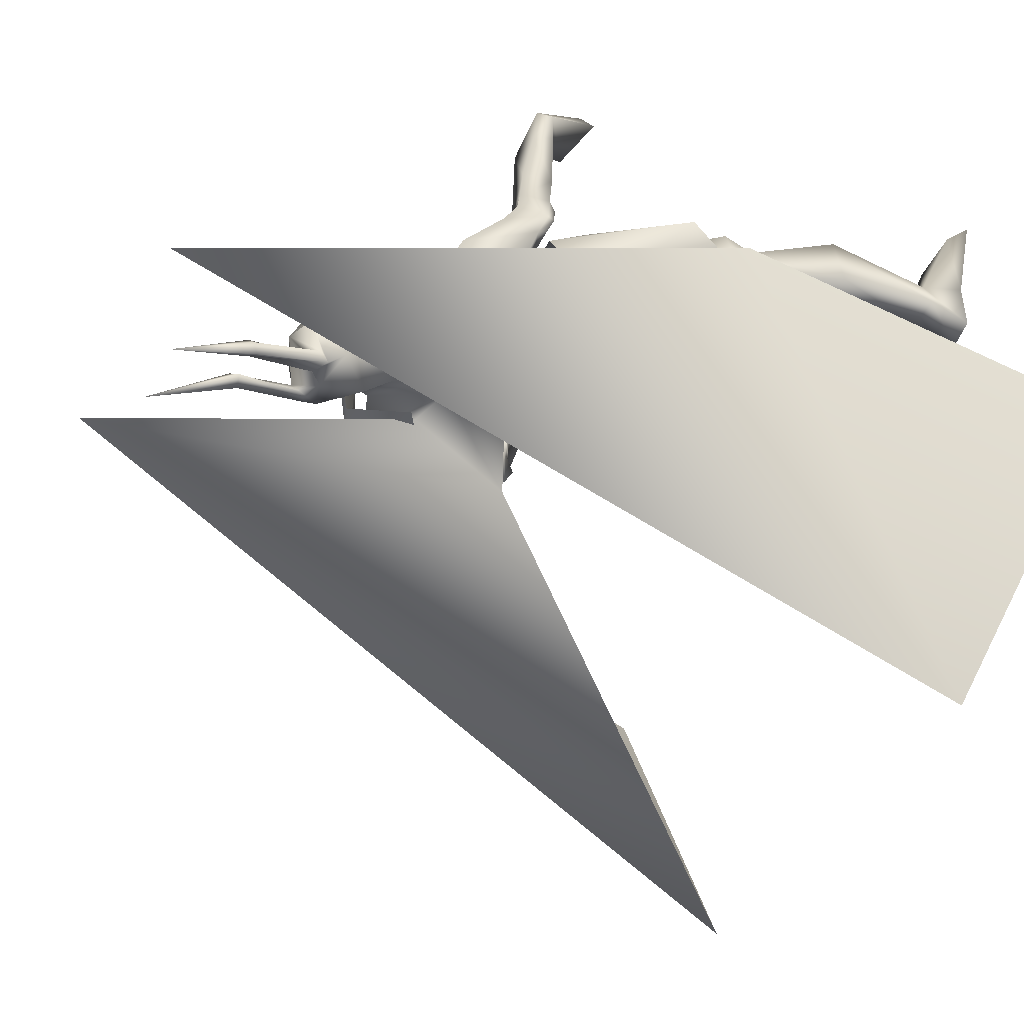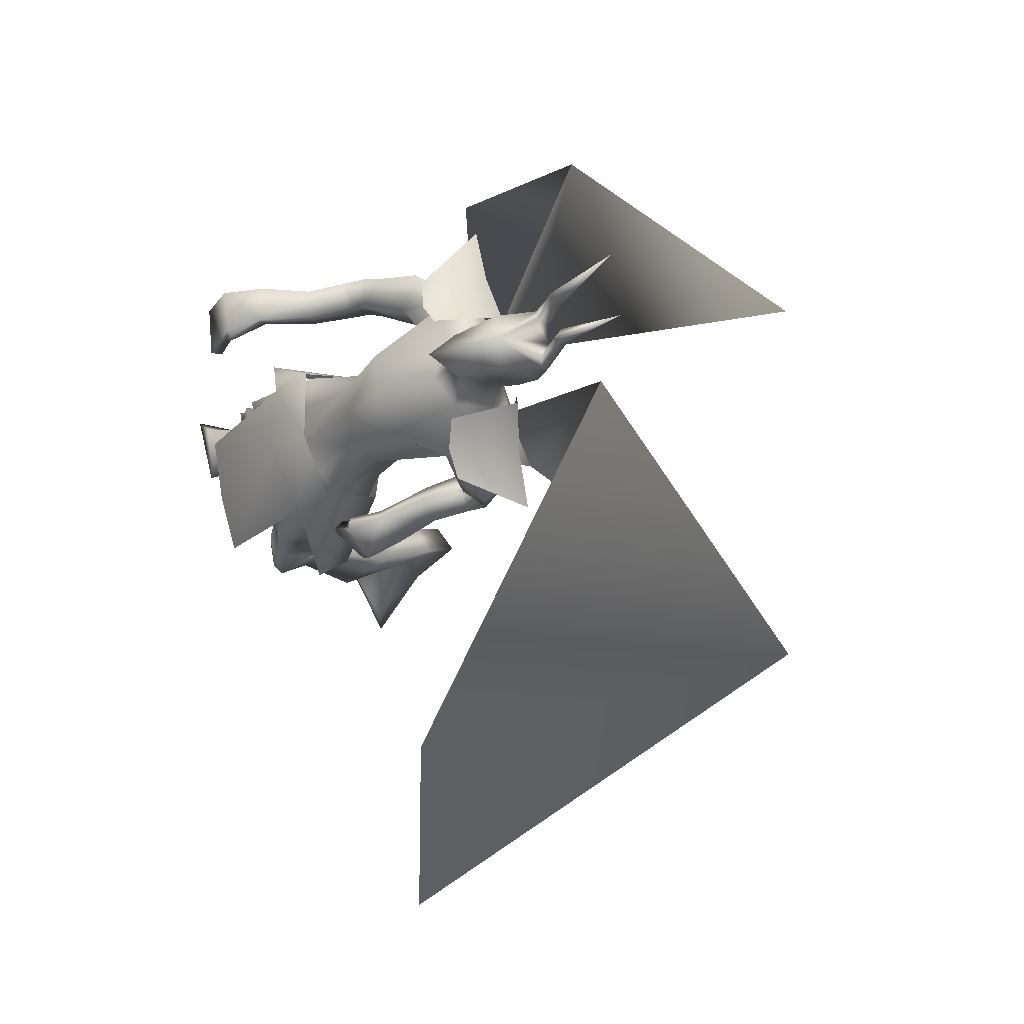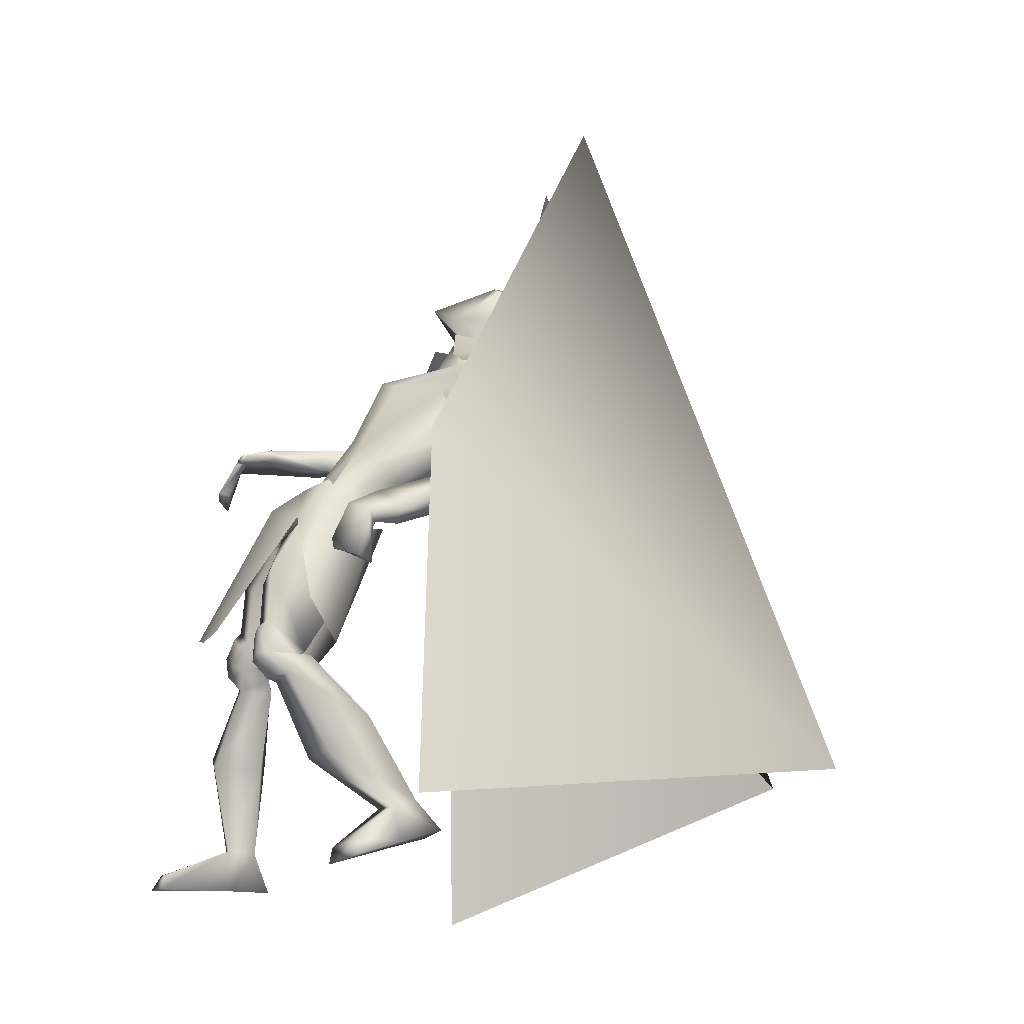
<metadata>
{"format":"obj","ext":"obj","renderer":"f3d","projection":"perspective","resolution":1024,"background":"white","views":[{"elev":-45.8,"azim":-117.1,"up":"+Z"},{"elev":75.0,"azim":83.9,"up":"+Y"},{"elev":-11.0,"azim":80.2,"up":"+Y"}]}
</metadata>
<code>
o Cube_Cube.001
v 0.009037 -0.05428 -0.5175
v 0.1466 -0.05713 -0.5552
v -0.1321 -0.04014 -0.534
v 0.1361 -0.1666 -0.6607
v -0.1467 -0.1499 -0.6419
v -0.01007 -0.1397 -0.6987
v 0.02853 -0.4213 -0.2874
v 0.1571 -0.415 -0.308
v -0.1012 -0.4022 -0.2828
v 0.2612 -0.346 -0.5082
v -0.2505 -0.3173 -0.4455
v 0.2118 -0.439 -0.5709
v -0.2419 -0.4114 -0.5258
v -0.01315 -0.5472 -0.4813
v 0.01548 -0.1091 -0.438
v 0.1537 -0.1469 -0.4848
v -0.1285 -0.1311 -0.4575
v 0.1143 0.3047 -0.849
v -0.1012 0.3179 -0.8326
v 0.08942 0.2896 -0.9911
v -0.09998 0.3012 -0.9766
v 0.0394 0.1752 -0.9939
v -0.06515 0.1815 -0.986
v 0.2211 0.2164 -0.8496
v -0.2166 0.2431 -0.8162
v 0.299 0.2112 -0.991
v -0.315 0.2486 -0.9442
v 0.1856 0.132 -0.9704
v -0.2173 0.1575 -0.9285
v 0.08373 0.2513 -0.94
v -0.08846 0.2437 -0.9453
v -0.002365 0.1927 -0.9631
v 0.06619 0.2438 -0.8601
v -0.06718 0.2479 -0.855
v 0.000571 0.2421 -0.8215
v 0.1845 0.2107 -0.9087
v -0.168 0.2477 -0.9002
v 0.1819 0.1985 -0.8735
v -0.165 0.2356 -0.8601
v -0.01435 0.1285 -0.9694
v -0.01403 -0.001704 -0.861
v 0.1351 0.09192 -0.9375
v -0.1976 0.08905 -0.9188
v 0.0976 0.1784 -0.7118
v -0.07928 0.1892 -0.6983
v 0.01149 0.2049 -0.6915
v 0.1159 0.1697 -0.8169
v -0.1214 0.1568 -0.8134
v 0.06749 0.03347 -0.6301
v -0.05489 0.04093 -0.6207
v 0.008034 0.06591 -0.6256
v 0.1008 -0.000949 -0.6708
v -0.09789 0.01116 -0.6557
v -0.0059 -0.04554 -0.7193
v 0.08417 -0.048 -0.7275
v -0.0958 -0.03703 -0.7137
v 0.2215 -0.01235 -0.9046
v -0.2758 0.1354 -0.7249
v 0.1779 -0.04475 -0.8599
v -0.2283 0.1055 -0.6826
v 0.1777 -0.03034 -0.9588
v -0.293 0.07028 -0.7501
v 0.1194 -0.04479 -0.903
v -0.2225 0.04268 -0.7188
v 0.2204 -0.06247 -0.8647
v -0.284 0.1049 -0.6401
v 0.1753 -0.03363 -0.8497
v -0.2294 0.09497 -0.6441
v 0.1881 -0.1121 -0.8756
v -0.2975 0.04639 -0.6446
v 0.1283 -0.07572 -0.8649
v -0.2296 0.03156 -0.6579
v 0.175 -0.04953 -0.8701
v -0.2347 0.09497 -0.6665
v 0.2176 -0.0528 -0.9071
v -0.2871 0.1125 -0.6879
v 0.181 -0.08719 -0.9352
v -0.3018 0.05212 -0.7003
v 0.1233 -0.07146 -0.8981
v -0.2321 0.0328 -0.6905
v 0.009658 -0.1009 -0.5073
v 0.1369 -0.06779 -0.5673
v -0.124 -0.05209 -0.5455
v -0.007413 -0.1169 -0.6821
v 0.09789 -0.1302 -0.6719
v -0.1133 -0.1169 -0.6542
v 0.06135 -0.1948 -0.4558
v -0.03859 -0.1905 -0.4498
v 0.01354 -0.1789 -0.4599
v 0.02898 -0.287 -0.5478
v -0.03981 -0.2835 -0.5462
v -0.005853 -0.2608 -0.57
v 0.1488 -0.2173 -0.6274
v -0.165 -0.1979 -0.5973
v -0.01264 -0.2112 -0.6484
v 0.1928 -0.3885 -0.4207
v -0.1649 -0.3712 -0.3828
v 0.1012 -0.4138 -0.4077
v -0.07779 -0.4067 -0.3945
v 0.09695 -0.467 -0.4796
v -0.1016 -0.458 -0.4679
v 0.1668 -0.4549 -0.5065
v -0.1743 -0.4366 -0.4727
v 0.1022 -0.297 -0.4148
v -0.07247 -0.2899 -0.4017
v 0.1813 -0.2709 -0.4266
v -0.1481 -0.2541 -0.3916
v 0.04958 -0.3915 -0.5065
v -0.05896 -0.3868 -0.5042
v 0.1712 -0.3371 -0.5803
v -0.1883 -0.3157 -0.5423
v 0.1939 -0.5041 -0.4678
v -0.1955 -0.4901 -0.3882
v 0.1247 -0.5201 -0.4467
v -0.1251 -0.5127 -0.3832
v 0.1023 -0.4741 -0.4965
v -0.1245 -0.5164 -0.4545
v 0.1694 -0.462 -0.5173
v -0.1932 -0.4972 -0.4573
v 0.1145 -0.4799 -0.4017
v -0.09558 -0.4677 -0.3821
v 0.2178 -0.4635 -0.4131
v -0.1927 -0.4302 -0.3627
v 0.1007 -0.4775 -0.4591
v -0.1049 -0.4888 -0.4464
v 0.1829 -0.4652 -0.4847
v -0.189 -0.4662 -0.448
v 0.1956 -0.4677 -0.3946
v -0.1656 -0.4331 -0.3502
v 0.1438 -0.4768 -0.3914
v -0.118 -0.4538 -0.362
v 0.1515 -0.5146 -0.4234
v -0.1385 -0.4857 -0.3635
v 0.1835 -0.5137 -0.4237
v -0.1672 -0.4744 -0.3552
v 0.1397 -0.4164 -0.3957
v -0.1107 -0.4062 -0.375
v 0.1791 -0.4029 -0.3997
v -0.1476 -0.388 -0.367
v 0.162 -0.8726 -0.7282
v -0.2862 -0.9638 -0.3476
v 0.08172 -0.8811 -0.7144
v -0.2088 -0.97 -0.3728
v 0.04616 -0.8593 -0.7933
v -0.222 -0.973 -0.4624
v 0.105 -0.8432 -0.8238
v -0.2893 -0.9622 -0.4618
v 0.1005 -0.6886 -0.5248
v -0.1474 -0.6902 -0.3276
v 0.2071 -0.6737 -0.5558
v -0.2558 -0.6616 -0.3281
v 0.0505 -0.6214 -0.5917
v -0.1286 -0.698 -0.4328
v 0.1781 -0.596 -0.6493
v -0.2668 -0.6704 -0.4519
v 0.0817 -0.7964 -0.6844
v -0.2054 -0.8777 -0.3671
v 0.1372 -0.7932 -0.7114
v -0.2672 -0.8771 -0.3659
v 0.06 -0.7744 -0.7368
v -0.2109 -0.8847 -0.4281
v 0.1224 -0.7772 -0.7629
v -0.2783 -0.8852 -0.4206
v 0.2439 -0.8706 -0.617
v -0.3084 -0.9313 -0.2167
v 0.1483 -0.8869 -0.5748
v -0.2028 -0.9339 -0.221
v 0.136 -0.9229 -0.5695
v -0.1845 -0.9667 -0.213
v 0.2804 -0.9062 -0.6212
v -0.3377 -0.9667 -0.1942
v 0.255 -0.2481 -0.6162
v -0.3002 -0.02668 -0.3296
v 0.1837 -0.2204 -0.5514
v -0.1999 -0.02657 -0.3267
v 0.2391 -0.263 -0.6444
v -0.3105 -0.05126 -0.3533
v 0.1669 -0.2163 -0.5692
v -0.1977 -0.03355 -0.3502
v 0.2069 -0.08959 -0.6649
v -0.2262 0.087 -0.449
v 0.2564 -0.1354 -0.7055
v -0.3009 0.08228 -0.4612
v 0.2416 -0.1726 -0.702
v -0.3115 0.04399 -0.4534
v 0.1875 -0.1046 -0.6726
v -0.2227 0.06386 -0.4589
v 0.1869 0.06993 -0.8495
v -0.1872 0.1733 -0.7665
v 0.2442 0.09652 -0.8988
v -0.2484 0.2089 -0.8041
v 0.1551 0.06788 -0.9744
v -0.2565 0.095 -0.842
v 0.1028 0.06805 -0.8986
v -0.1705 0.08768 -0.8098
v 0.1427 -0.07756 -0.911
v -0.2563 0.03859 -0.6936
v 0.1684 -0.09273 -0.9381
v -0.2989 0.03801 -0.7024
v 0.1477 -0.08442 -0.8852
v -0.2555 0.03805 -0.6701
v 0.1738 -0.1133 -0.8963
v -0.2958 0.03488 -0.6669
v 0.142 -0.05651 -0.9203
v -0.2527 0.04669 -0.7146
v 0.1646 -0.05292 -0.9569
v -0.2914 0.05002 -0.7336
v 0.08278 -0.08921 -0.5485
v -0.07013 -0.08021 -0.5364
v 0.1559 -0.1578 -0.4927
v -0.1338 -0.1414 -0.4646
v 0.1822 -0.05404 -0.771
v -0.2198 0.08783 -0.5634
v 0.2273 -0.08563 -0.7911
v -0.2779 0.09563 -0.5635
v 0.1937 -0.1349 -0.7995
v -0.2895 0.0366 -0.566
v 0.1486 -0.08583 -0.7812
v -0.2208 0.04132 -0.5721
v 0.2178 -0.1229 -0.5944
v -0.2179 0.06748 -0.3769
v 0.282 -0.1493 -0.633
v -0.3019 0.0754 -0.3755
v 0.2684 -0.1748 -0.6446
v -0.3125 0.04504 -0.3833
v 0.2003 -0.1297 -0.6053
v -0.2138 0.05213 -0.392
v 0.1935 -0.1495 -0.594
v -0.1996 0.04414 -0.3743
v 0.1998 -0.1474 -0.5903
v -0.2032 0.04871 -0.3688
v 0.19 -0.128 -0.6029
v -0.196 0.06298 -0.3898
v 0.1966 -0.1258 -0.5985
v -0.1996 0.06791 -0.3837
v -0.002365 0.2349 -0.974
v 0.05545 0.3045 -0.9563
v -0.06018 0.3045 -0.9563
v -0.002365 0.2931 -1.035
v 0.06896 0.3468 -0.9962
v -0.07369 0.3468 -0.9962
v 0.06678 0.3623 -1.037
v -0.0715 0.3623 -1.037
v -0.002365 0.3841 -1.065
v 0.03262 0.3165 -0.8775
v -0.03735 0.3165 -0.8775
v -0.002365 0.3281 -0.874
v 0.05222 0.4325 -0.9609
v -0.05695 0.4325 -0.9609
v -0.002365 0.4529 -0.9607
v 0.04421 0.3606 -0.8725
v -0.04894 0.3606 -0.8725
v -0.002365 0.3908 -0.8157
v 0.03845 0.4262 -1.045
v -0.04318 0.4262 -1.045
v 0.06149 0.4104 -1.046
v -0.06622 0.4104 -1.046
v 0.02566 0.4113 -1.068
v -0.03039 0.4113 -1.068
v 0.05353 0.3922 -1.06
v -0.05826 0.3922 -1.06
v 0.04445 0.5291 -1.1
v -0.04918 0.5291 -1.1
v 0.02185 0.5361 -1.086
v -0.02658 0.5361 -1.086
v 0.05573 0.5425 -1.085
v -0.06046 0.5425 -1.085
v 0.04393 0.548 -1.069
v -0.04866 0.548 -1.069
v 0.06225 0.6995 -1.194
v -0.06698 0.6995 -1.194
v 0.1295 -0.06721 -1.017
v -0.1397 -0.05462 -1.023
v 0.06848 0.154 -0.9748
v -0.09502 0.1598 -0.9615
v 0.491 -0.727 -1.626
v -0.3926 -0.6997 -1.738
v 0.2157 0.7731 -1.136
v -0.2319 0.7741 -1.13
v 0.9975 -0.8293 -0.6528
v -0.5383 -1.038 -0.9435
v 0.7389 -0.06182 -0.71
v -0.57 -0.2268 -0.9387
v 0.1626 0.2456 -0.8372
v 0.189 0.2422 -0.9844
v 0.09844 0.1388 -0.9747
v -0.1538 0.2649 -0.8131
v -0.2024 0.2661 -0.9546
v -0.1247 0.1522 -0.9578
f 4 2 10
f 4 10 12
f 11 3 5
f 11 5 13
f 6 4 12
f 6 12 14
f 13 5 6
f 13 6 14
f 1 15 16
f 1 16 2
f 1 3 17
f 1 17 15
f 15 7 8
f 15 8 16
f 9 7 15
f 9 15 17
f 2 16 10
f 11 17 3
f 30 33 38
f 30 38 36
f 39 34 31
f 39 31 37
f 30 36 40
f 30 40 32
f 40 37 31
f 40 31 32
f 33 35 46
f 33 46 44
f 46 35 34
f 46 34 45
f 38 33 44
f 38 44 47
f 45 34 39
f 45 39 48
f 44 46 51
f 44 51 49
f 51 46 45
f 51 45 50
f 47 44 49
f 47 49 52
f 50 45 48
f 50 48 53
f 41 42 55
f 41 55 54
f 56 43 41
f 56 41 54
f 42 47 52
f 42 52 55
f 53 48 43
f 53 43 56
f 59 73 75
f 59 75 57
f 76 74 60
f 76 60 58
f 73 67 65
f 73 65 75
f 66 68 74
f 66 74 76
f 63 79 73
f 63 73 59
f 74 80 64
f 74 64 60
f 79 71 67
f 79 67 73
f 68 72 80
f 68 80 74
f 54 55 85
f 54 85 84
f 86 56 54
f 86 54 84
f 55 52 82
f 55 82 85
f 83 53 56
f 83 56 86
f 87 89 92
f 87 92 90
f 92 89 88
f 92 88 91
f 85 93 95
f 85 95 84
f 95 94 86
f 95 86 84
f 93 90 92
f 93 92 95
f 92 91 94
f 92 94 95
f 104 98 96
f 104 96 106
f 97 99 105
f 97 105 107
f 90 108 104
f 90 104 87
f 105 109 91
f 105 91 88
f 108 100 98
f 108 98 104
f 99 101 109
f 99 109 105
f 93 110 108
f 93 108 90
f 109 111 94
f 109 94 91
f 110 102 100
f 110 100 108
f 101 103 111
f 101 111 109
f 106 96 102
f 106 102 110
f 103 97 107
f 103 107 111
f 100 124 120
f 100 120 98
f 121 125 101
f 121 101 99
f 124 116 114
f 124 114 120
f 115 117 125
f 115 125 121
f 102 126 124
f 102 124 100
f 125 127 103
f 125 103 101
f 126 118 116
f 126 116 124
f 117 119 127
f 117 127 125
f 96 122 126
f 96 126 102
f 127 123 97
f 127 97 103
f 122 112 118
f 122 118 126
f 119 113 123
f 119 123 127
f 122 96 138
f 122 138 128
f 139 97 123
f 139 123 129
f 112 122 128
f 112 128 134
f 129 123 113
f 129 113 135
f 98 120 130
f 98 130 136
f 131 121 99
f 131 99 137
f 120 114 132
f 120 132 130
f 133 115 121
f 133 121 131
f 114 112 134
f 114 134 132
f 135 113 115
f 135 115 133
f 96 98 136
f 96 136 138
f 137 99 97
f 137 97 139
f 136 130 128
f 136 128 138
f 129 131 137
f 129 137 139
f 130 132 134
f 130 134 128
f 135 133 131
f 135 131 129
f 114 148 150
f 114 150 112
f 151 149 115
f 151 115 113
f 116 152 148
f 116 148 114
f 149 153 117
f 149 117 115
f 118 154 152
f 118 152 116
f 153 155 119
f 153 119 117
f 112 150 154
f 112 154 118
f 155 151 113
f 155 113 119
f 140 142 144
f 140 144 146
f 145 143 141
f 145 141 147
f 148 156 158
f 148 158 150
f 159 157 149
f 159 149 151
f 152 160 156
f 152 156 148
f 157 161 153
f 157 153 149
f 160 144 142
f 160 142 156
f 143 145 161
f 143 161 157
f 154 162 160
f 154 160 152
f 161 163 155
f 161 155 153
f 162 146 144
f 162 144 160
f 145 147 163
f 145 163 161
f 150 158 162
f 150 162 154
f 163 159 151
f 163 151 155
f 158 140 146
f 158 146 162
f 147 141 159
f 147 159 163
f 158 156 166
f 158 166 164
f 167 157 159
f 167 159 165
f 140 158 164
f 140 164 170
f 165 159 141
f 165 141 171
f 156 142 168
f 156 168 166
f 169 143 157
f 169 157 167
f 142 140 170
f 142 170 168
f 171 141 143
f 171 143 169
f 166 168 170
f 166 170 164
f 171 169 167
f 171 167 165
f 172 174 178
f 172 178 176
f 179 175 173
f 179 173 177
f 38 188 190
f 38 190 36
f 191 189 39
f 191 39 37
f 188 59 57
f 188 57 190
f 58 60 189
f 58 189 191
f 36 190 192
f 36 192 42
f 193 191 37
f 193 37 43
f 190 57 61
f 190 61 192
f 62 58 191
f 62 191 193
f 47 194 188
f 47 188 38
f 189 195 48
f 189 48 39
f 194 63 59
f 194 59 188
f 60 64 195
f 60 195 189
f 42 192 194
f 42 194 47
f 195 193 43
f 195 43 48
f 192 61 63
f 192 63 194
f 64 62 193
f 64 193 195
f 57 75 77
f 57 77 61
f 78 76 58
f 78 58 62
f 65 69 77
f 65 77 75
f 78 70 66
f 78 66 76
f 79 63 204
f 79 204 196
f 205 64 80
f 205 80 197
f 71 79 196
f 71 196 200
f 197 80 72
f 197 72 201
f 77 69 202
f 77 202 198
f 203 70 78
f 203 78 199
f 61 77 198
f 61 198 206
f 199 78 62
f 199 62 207
f 69 71 200
f 69 200 202
f 201 72 70
f 201 70 203
f 63 61 206
f 63 206 204
f 207 62 64
f 207 64 205
f 206 198 196
f 206 196 204
f 197 199 207
f 197 207 205
f 198 202 200
f 198 200 196
f 201 203 199
f 201 199 197
f 49 51 81
f 49 81 208
f 81 51 50
f 81 50 209
f 49 208 82
f 49 82 52
f 83 209 50
f 83 50 53
f 81 89 87
f 81 87 208
f 88 89 81
f 88 81 209
f 87 104 106
f 87 106 210
f 107 105 88
f 107 88 211
f 82 208 87
f 82 87 210
f 88 209 83
f 88 83 211
f 82 210 93
f 82 93 85
f 94 211 83
f 94 83 86
f 93 210 106
f 93 106 110
f 107 211 94
f 107 94 111
f 67 212 214
f 67 214 65
f 215 213 68
f 215 68 66
f 65 214 216
f 65 216 69
f 217 215 66
f 217 66 70
f 71 218 212
f 71 212 67
f 213 219 72
f 213 72 68
f 69 216 218
f 69 218 71
f 219 217 70
f 219 70 72
f 180 220 222
f 180 222 182
f 223 221 181
f 223 181 183
f 220 174 172
f 220 172 222
f 173 175 221
f 173 221 223
f 182 222 224
f 182 224 184
f 225 223 183
f 225 183 185
f 222 172 176
f 222 176 224
f 177 173 223
f 177 223 225
f 226 178 174
f 226 174 220
f 175 179 227
f 175 227 221
f 184 224 226
f 184 226 186
f 227 225 185
f 227 185 187
f 224 176 178
f 224 178 226
f 179 177 225
f 179 225 227
f 226 220 230
f 226 230 228
f 231 221 227
f 231 227 229
f 186 226 228
f 186 228 232
f 229 227 187
f 229 187 233
f 220 180 234
f 220 234 230
f 235 181 221
f 235 221 231
f 180 186 232
f 180 232 234
f 233 187 181
f 233 181 235
f 232 228 230
f 232 230 234
f 231 229 233
f 231 233 235
f 180 182 214
f 180 214 212
f 215 183 181
f 215 181 213
f 182 184 216
f 182 216 214
f 217 185 183
f 217 183 215
f 184 186 218
f 184 218 216
f 219 187 185
f 219 185 217
f 180 212 218
f 180 218 186
f 219 213 181
f 219 181 187
f 251 245 237
f 251 237 240
f 238 246 252
f 238 252 241
f 236 239 240
f 236 240 237
f 241 239 236
f 241 236 238
f 251 240 242
f 251 242 248
f 243 241 252
f 243 252 249
f 242 240 239
f 242 239 244
f 239 241 243
f 239 243 244
f 253 247 245
f 253 245 251
f 246 247 253
f 246 253 252
f 251 248 250
f 251 250 253
f 250 249 252
f 250 252 253
f 30 32 236
f 30 236 237
f 236 32 31
f 236 31 238
f 30 237 245
f 30 245 33
f 246 238 31
f 246 31 34
f 33 245 247
f 33 247 35
f 247 246 34
f 247 34 35
f 250 248 256
f 250 256 254
f 257 249 250
f 257 250 255
f 244 250 254
f 244 254 258
f 255 250 244
f 255 244 259
f 242 244 258
f 242 258 260
f 259 244 243
f 259 243 261
f 248 242 260
f 248 260 256
f 261 243 249
f 261 249 257
f 256 260 262
f 256 262 266
f 263 261 257
f 263 257 267
f 260 258 264
f 260 264 262
f 265 259 261
f 265 261 263
f 258 254 268
f 258 268 264
f 269 255 259
f 269 259 265
f 254 256 266
f 254 266 268
f 267 257 255
f 267 255 269
f 266 270 268
f 269 271 267
f 264 268 270
f 271 269 265
f 262 264 270
f 271 265 263
f 262 270 266
f 267 271 263
f 36 42 272
f 36 272 274
f 273 43 37
f 273 37 275
f 36 274 40
f 40 275 37
f 41 272 42
f 43 273 41
f 40 274 272
f 40 272 41
f 273 275 40
f 273 40 41
f 272 274 278
f 272 278 276
f 279 275 273
f 279 273 277
f 276 278 282
f 276 282 280
f 283 279 277
f 283 277 281
f 18 284 285
f 18 285 20
f 284 24 26
f 284 26 285
f 20 285 286
f 20 286 22
f 285 26 28
f 285 28 286
f 25 287 288
f 25 288 27
f 287 19 21
f 287 21 288
f 27 288 289
f 27 289 29
f 288 21 23
f 288 23 289

</code>
